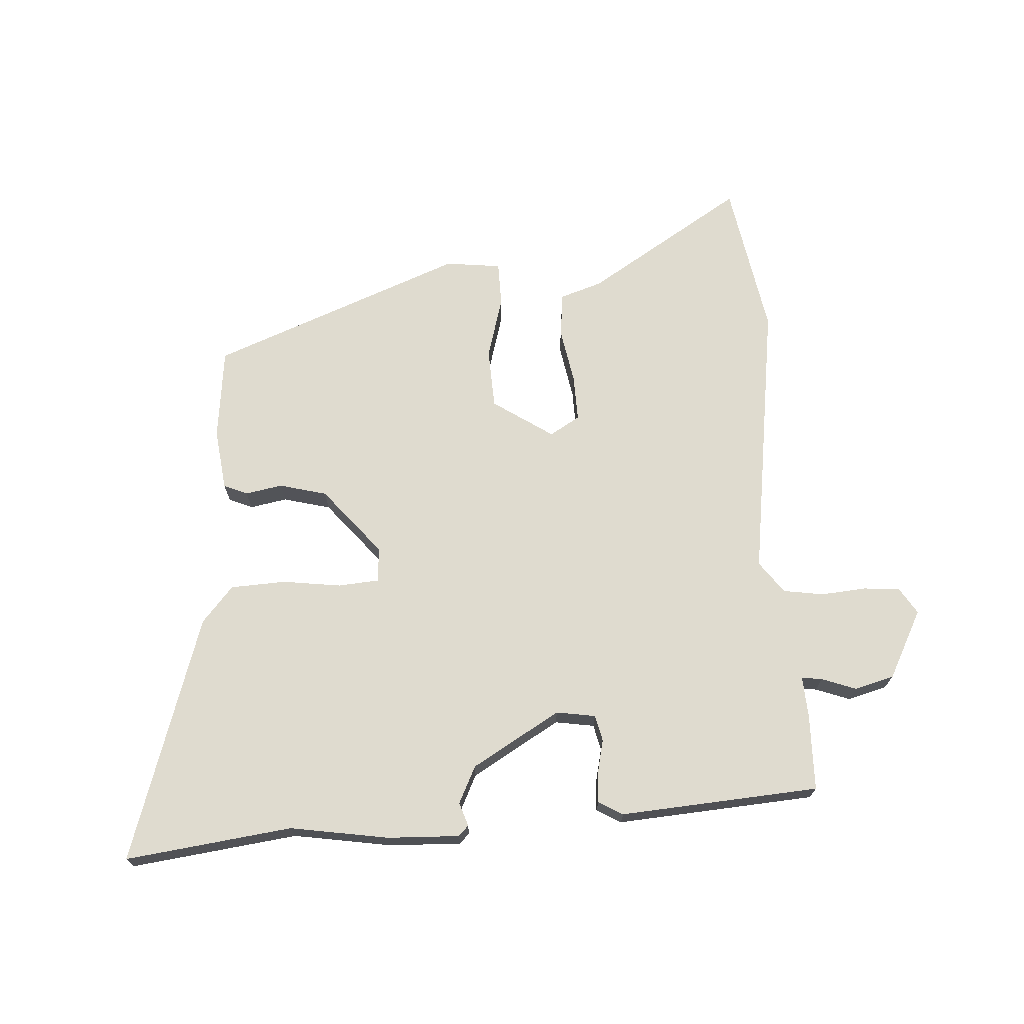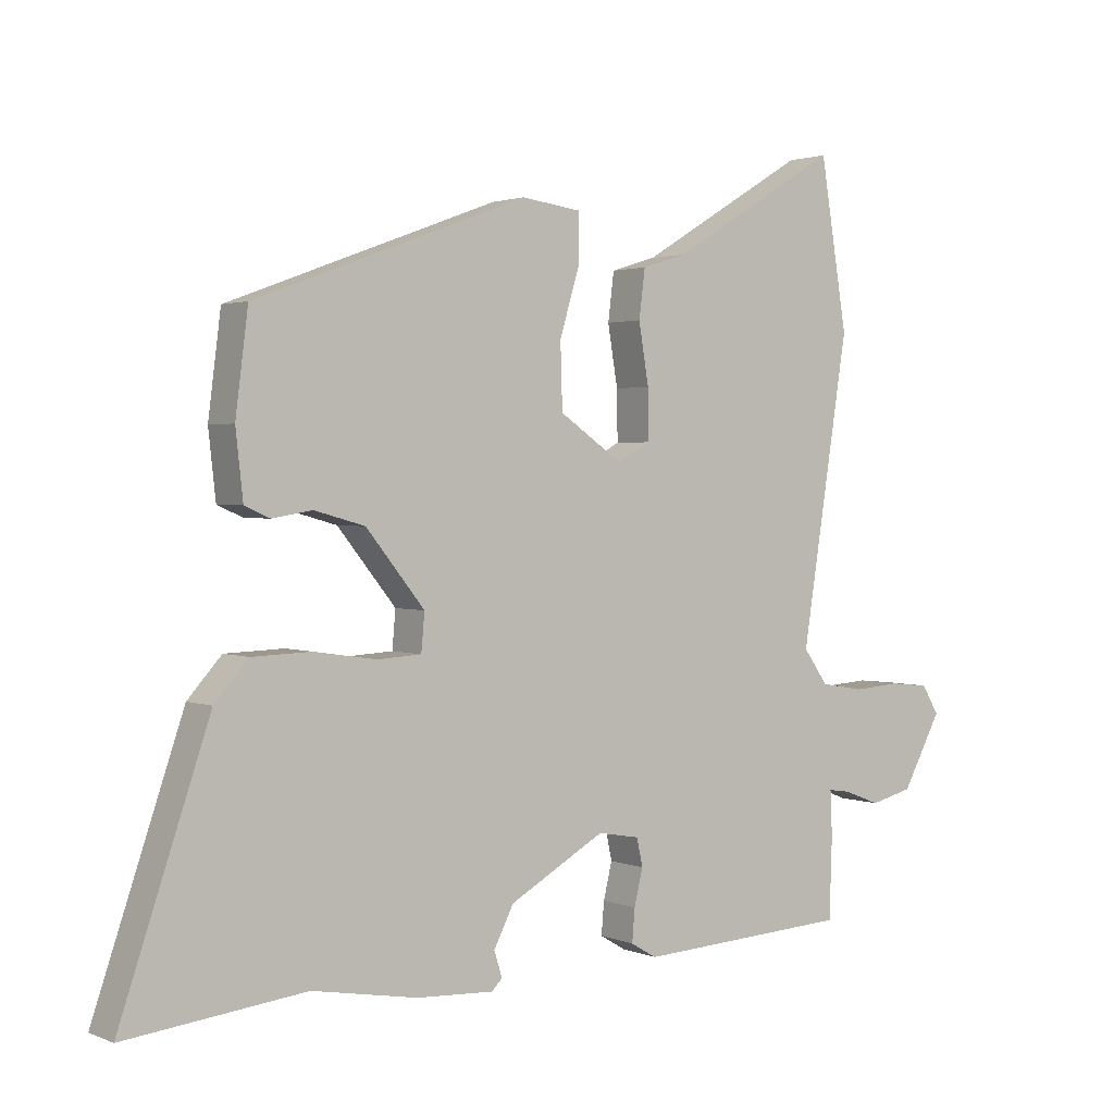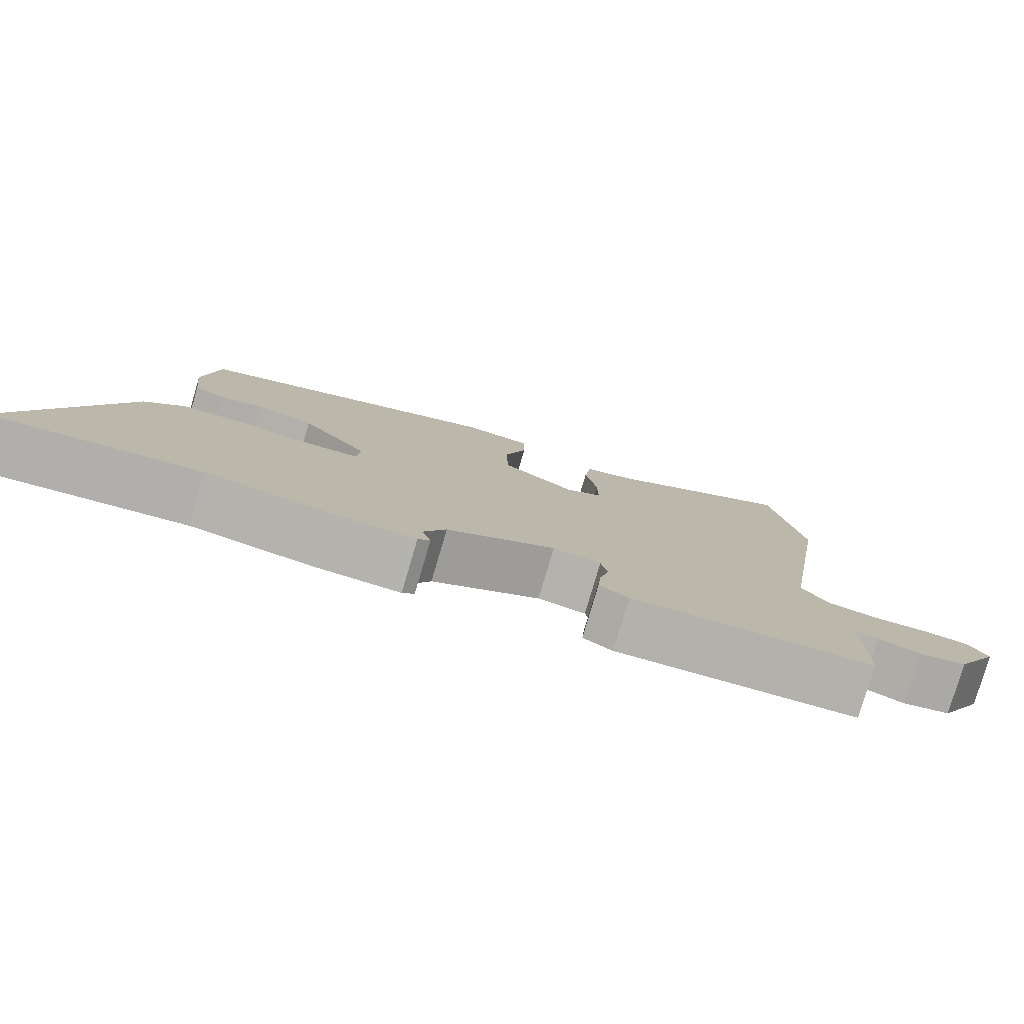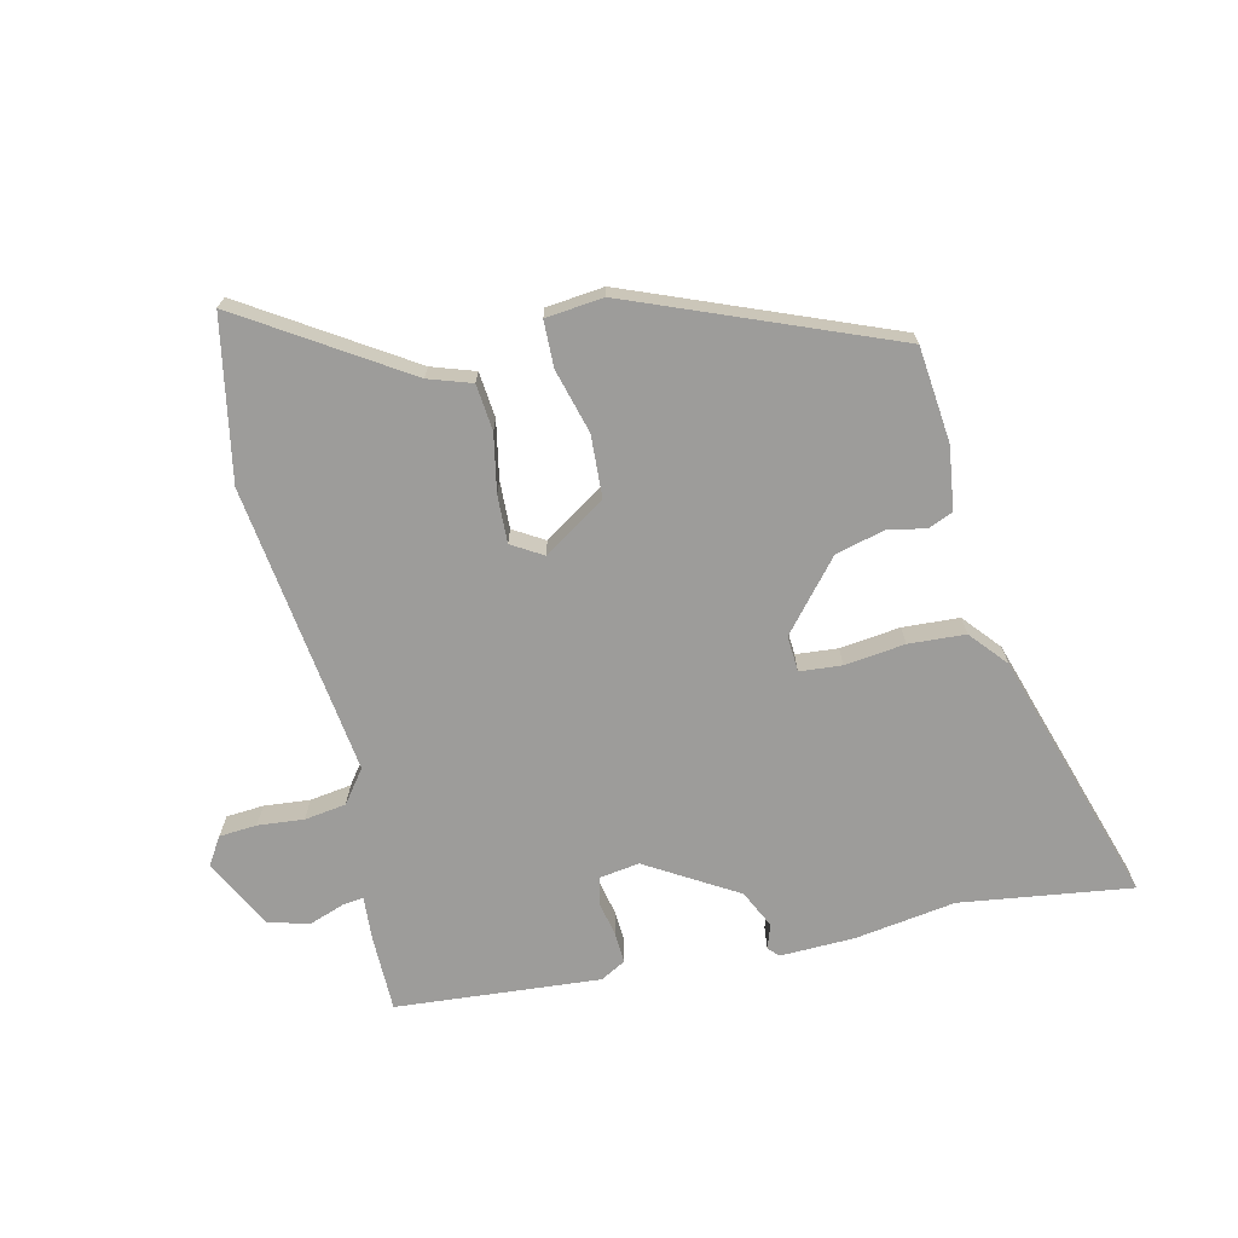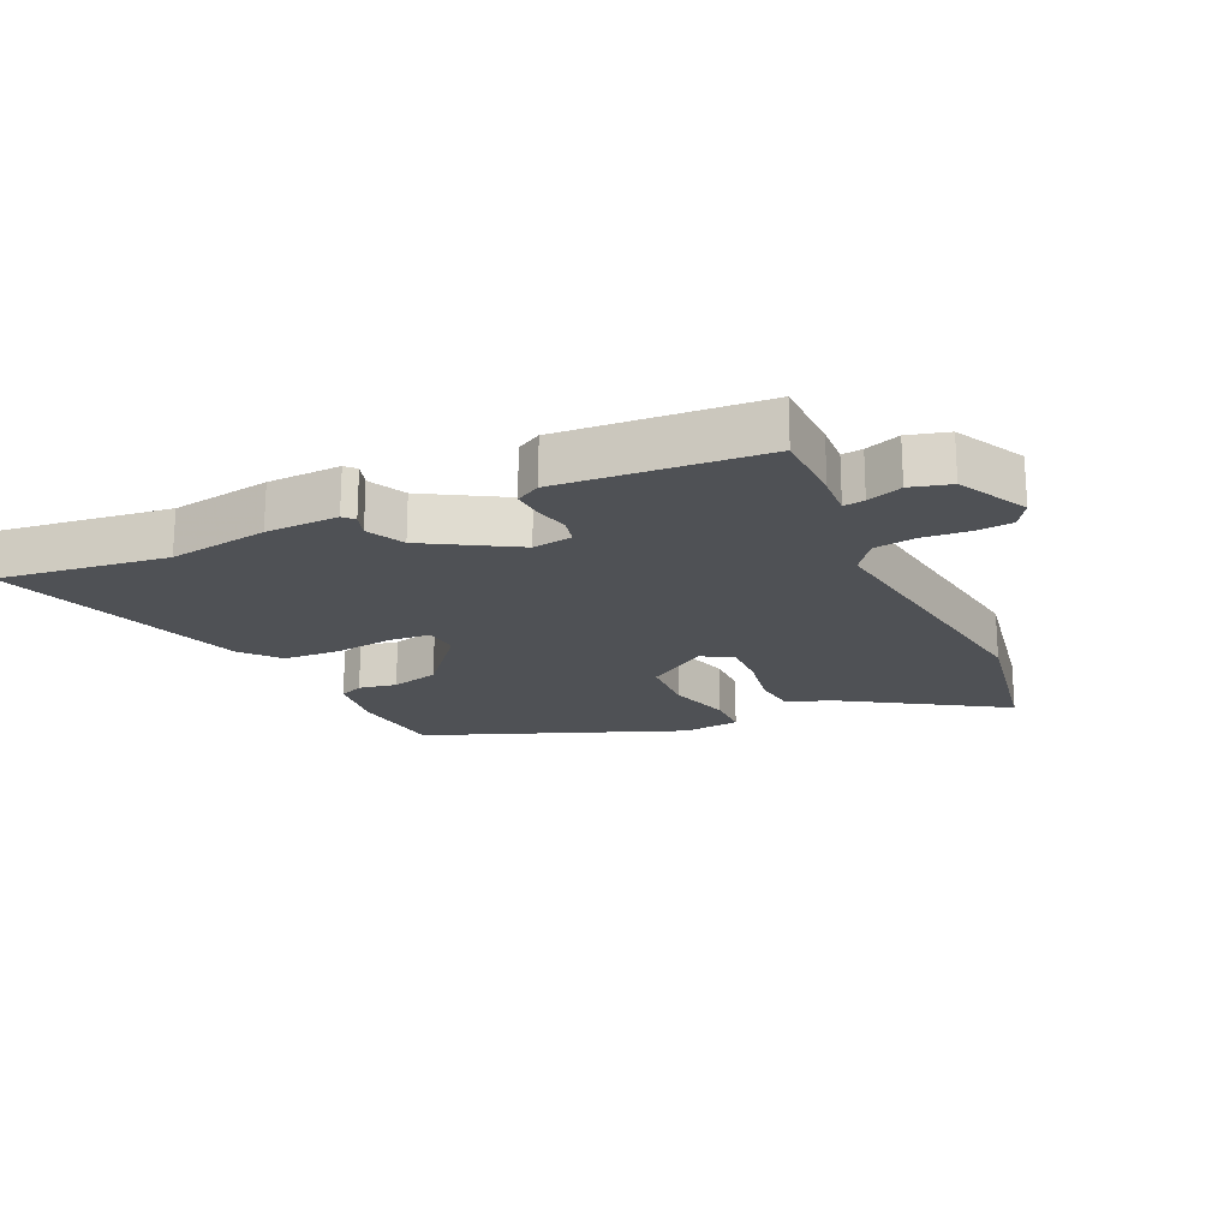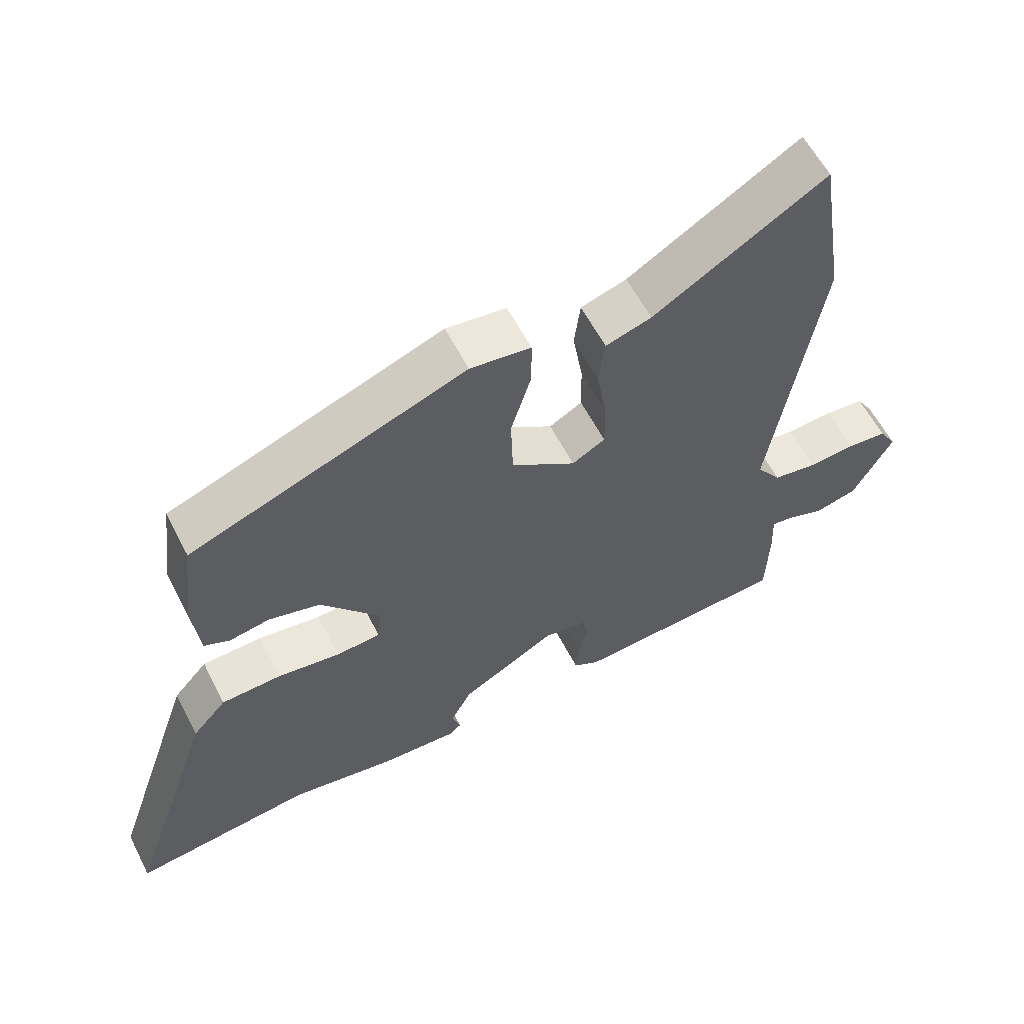
<metadata>
{"format":"obj","ext":"obj","renderer":"f3d","projection":"perspective","resolution":1024,"background":"white","views":[{"elev":70.3,"azim":175.6,"up":"+Y"},{"elev":1.9,"azim":144.2,"up":"+Z"},{"elev":-79.6,"azim":163.6,"up":"+Z"},{"elev":-70.1,"azim":11.7,"up":"+Y"},{"elev":-19.7,"azim":-156.2,"up":"+Y"},{"elev":59.5,"azim":152.8,"up":"+Z"}]}
</metadata>
<code>
v -0.498 0.07 -0.486
v -0.502 0.07 -0.364
v -0.499 0.07 -0.297
v -0.532 0.07 -0.302
v -0.587 0.07 -0.323
v -0.651 0.07 -0.307
v -0.71 0.07 -0.198
v -0.684 0.07 -0.155
v -0.625 0.07 -0.149
v -0.553 0.07 -0.154
v -0.488 0.07 -0.143
v -0.451 0.07 -0.091
v -0.522 0.07 0.363
v -0.481 0.07 0.615
v -0.226 0.07 0.461
v -0.158 0.07 0.44
v -0.149 0.07 0.368
v -0.164 0.07 0.278
v -0.165 0.07 0.203
v -0.116 0.07 0.175
v -0.02 0.07 0.241
v -0.017 0.07 0.338
v -0.047 0.07 0.438
v -0.047 0.07 0.51
v 0.043 0.07 0.522
v 0.452 0.07 0.37
v 0.471 0.07 0.221
v 0.46 0.07 0.122
v 0.422 0.07 0.105
v 0.362 0.07 0.115
v 0.286 0.07 0.094
v 0.198 0.07 -0.015
v 0.203 0.07 -0.071
v 0.269 0.07 -0.075
v 0.363 0.07 -0.061
v 0.452 0.07 -0.064
v 0.503 0.07 -0.121
v 0.637 0.07 -0.515
v 0.368 0.07 -0.485
v 0.21 0.07 -0.513
v 0.094 0.07 -0.519
v 0.078 0.07 -0.503
v 0.09 0.07 -0.465
v 0.06 0.07 -0.406
v -0.083 0.07 -0.325
v -0.146 0.07 -0.336
v -0.155 0.07 -0.378
v -0.142 0.07 -0.432
v -0.138 0.07 -0.481
v -0.177 0.07 -0.504
v -0.498 0 -0.486
v -0.502 0 -0.364
v -0.499 0 -0.297
v -0.532 0 -0.302
v -0.587 0 -0.323
v -0.651 0 -0.307
v -0.71 0 -0.198
v -0.684 0 -0.155
v -0.625 0 -0.149
v -0.553 0 -0.154
v -0.488 0 -0.143
v -0.451 0 -0.091
v -0.522 0 0.363
v -0.481 0 0.615
v -0.226 0 0.461
v -0.158 0 0.44
v -0.149 0 0.368
v -0.164 0 0.278
v -0.165 0 0.203
v -0.116 0 0.175
v -0.02 0 0.241
v -0.017 0 0.338
v -0.047 0 0.438
v -0.047 0 0.51
v 0.043 0 0.522
v 0.452 0 0.37
v 0.471 0 0.221
v 0.46 0 0.122
v 0.422 0 0.105
v 0.362 0 0.115
v 0.286 0 0.094
v 0.198 0 -0.015
v 0.203 0 -0.071
v 0.269 0 -0.075
v 0.363 0 -0.061
v 0.452 0 -0.064
v 0.503 0 -0.121
v 0.637 0 -0.515
v 0.368 0 -0.485
v 0.21 0 -0.513
v 0.094 0 -0.519
v 0.078 0 -0.503
v 0.09 0 -0.465
v 0.06 0 -0.406
v -0.083 0 -0.325
v -0.146 0 -0.336
v -0.155 0 -0.378
v -0.142 0 -0.432
v -0.138 0 -0.481
v -0.177 0 -0.504
f 1 2 3
f 50 1 3
f 49 50 3
f 48 49 3
f 47 48 3
f 46 47 3
f 45 46 3
f 41 42 43
f 40 41 43
f 39 40 43
f 39 43 44
f 39 44 45
f 38 39 45
f 37 38 45
f 36 37 45
f 35 36 45
f 34 35 45
f 28 29 30
f 27 28 30
f 26 27 30
f 25 26 30
f 24 25 30
f 23 24 30
f 22 23 30
f 21 22 30 31
f 20 21 31 32
f 15 16 17 18
f 15 18 19
f 14 15 19
f 13 14 19
f 12 13 19
f 20 32 33
f 19 20 33
f 12 19 33
f 11 12 33
f 8 9 10
f 7 8 10
f 6 7 10
f 5 6 10
f 4 5 10
f 34 45 3
f 33 34 3
f 11 33 3
f 10 11 3
f 3 4 10
f 53 52 51
f 53 51 100
f 53 100 99
f 53 99 98
f 53 98 97
f 53 97 96
f 53 96 95
f 93 92 91
f 93 91 90
f 93 90 89
f 94 93 89
f 95 94 89
f 95 89 88
f 95 88 87
f 95 87 86
f 95 86 85
f 95 85 84
f 80 79 78
f 80 78 77
f 80 77 76
f 80 76 75
f 80 75 74
f 80 74 73
f 80 73 72
f 81 80 72 71
f 82 81 71 70
f 68 67 66 65
f 69 68 65
f 69 65 64
f 69 64 63
f 69 63 62
f 83 82 70
f 83 70 69
f 83 69 62
f 83 62 61
f 60 59 58
f 60 58 57
f 60 57 56
f 60 56 55
f 60 55 54
f 53 95 84
f 53 84 83
f 53 83 61
f 53 61 60
f 60 54 53
f 1 51 52 2
f 2 52 53 3
f 3 53 54 4
f 4 54 55 5
f 5 55 56 6
f 6 56 57 7
f 7 57 58 8
f 8 58 59 9
f 9 59 60 10
f 10 60 61 11
f 11 61 62 12
f 12 62 63 13
f 13 63 64 14
f 14 64 65 15
f 15 65 66 16
f 16 66 67 17
f 17 67 68 18
f 18 68 69 19
f 19 69 70 20
f 20 70 71 21
f 21 71 72 22
f 22 72 73 23
f 23 73 74 24
f 24 74 75 25
f 25 75 76 26
f 26 76 77 27
f 27 77 78 28
f 28 78 79 29
f 29 79 80 30
f 30 80 81 31
f 31 81 82 32
f 32 82 83 33
f 33 83 84 34
f 34 84 85 35
f 35 85 86 36
f 36 86 87 37
f 37 87 88 38
f 38 88 89 39
f 39 89 90 40
f 40 90 91 41
f 41 91 92 42
f 42 92 93 43
f 43 93 94 44
f 44 94 95 45
f 45 95 96 46
f 46 96 97 47
f 47 97 98 48
f 48 98 99 49
f 49 99 100 50
f 50 100 51 1

</code>
